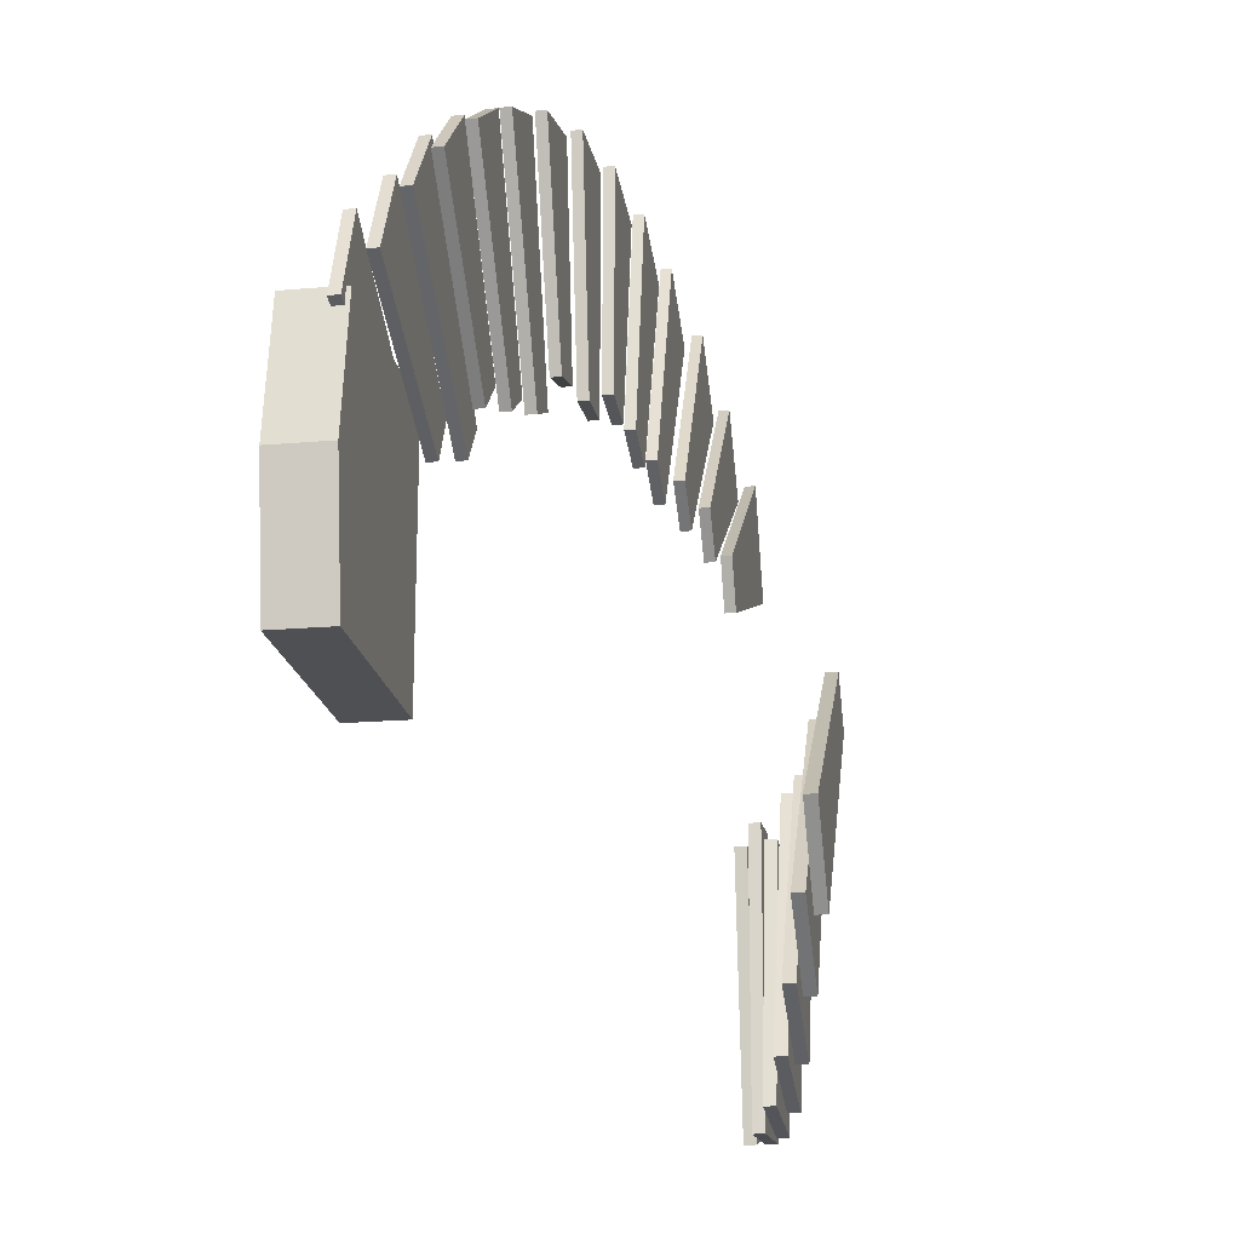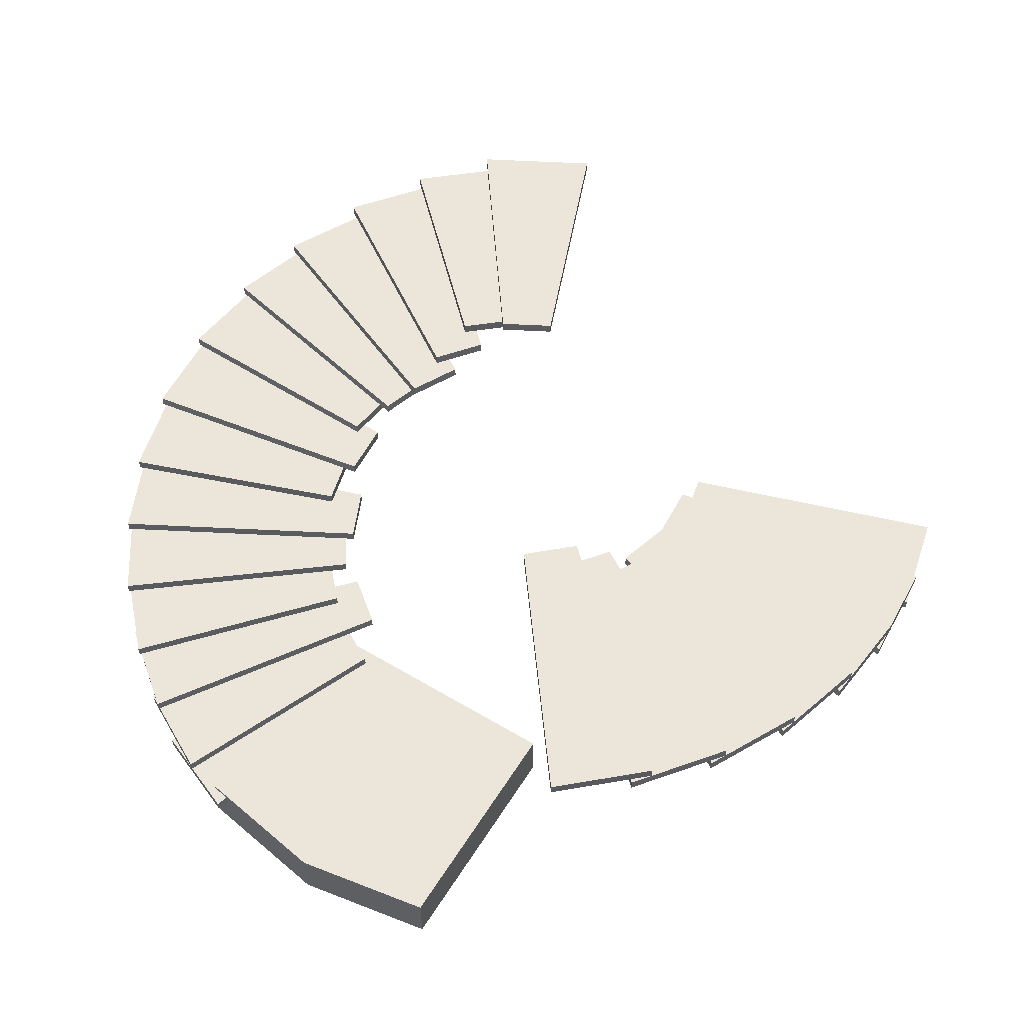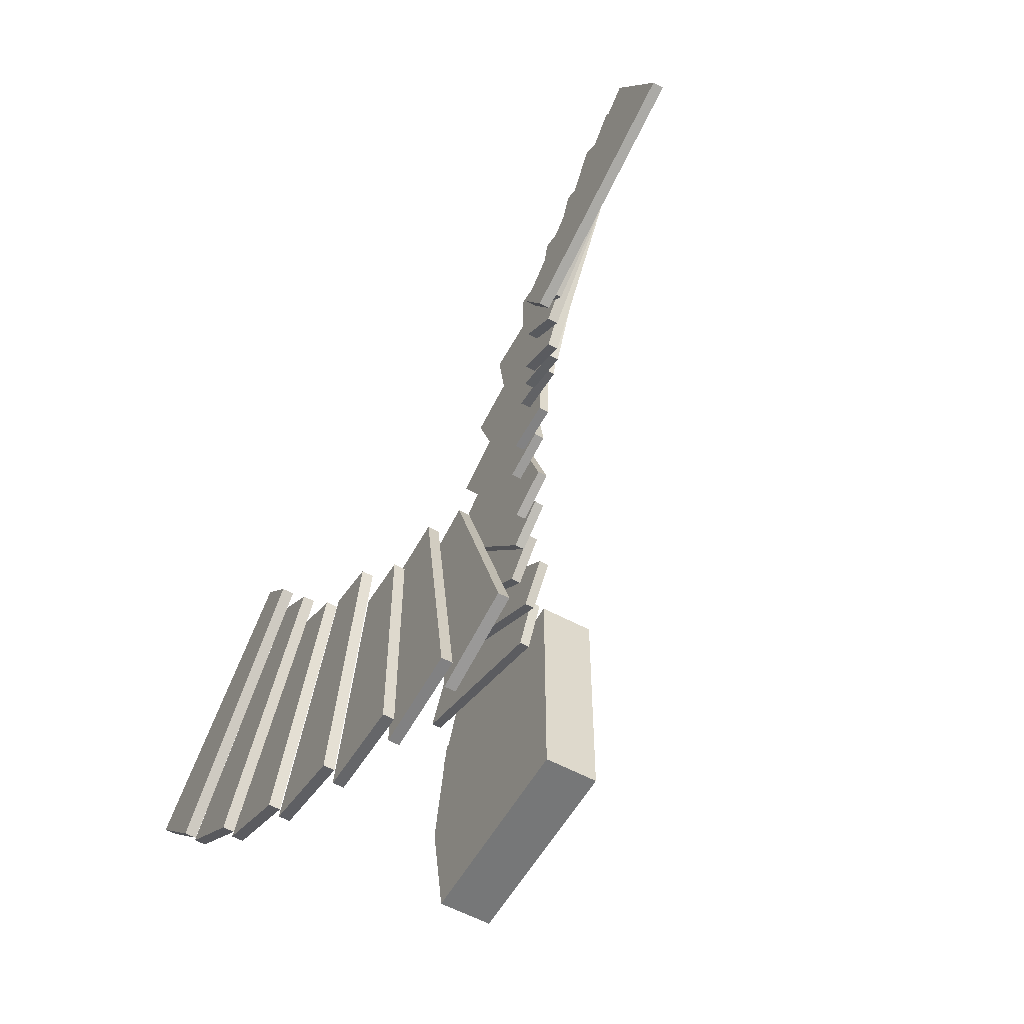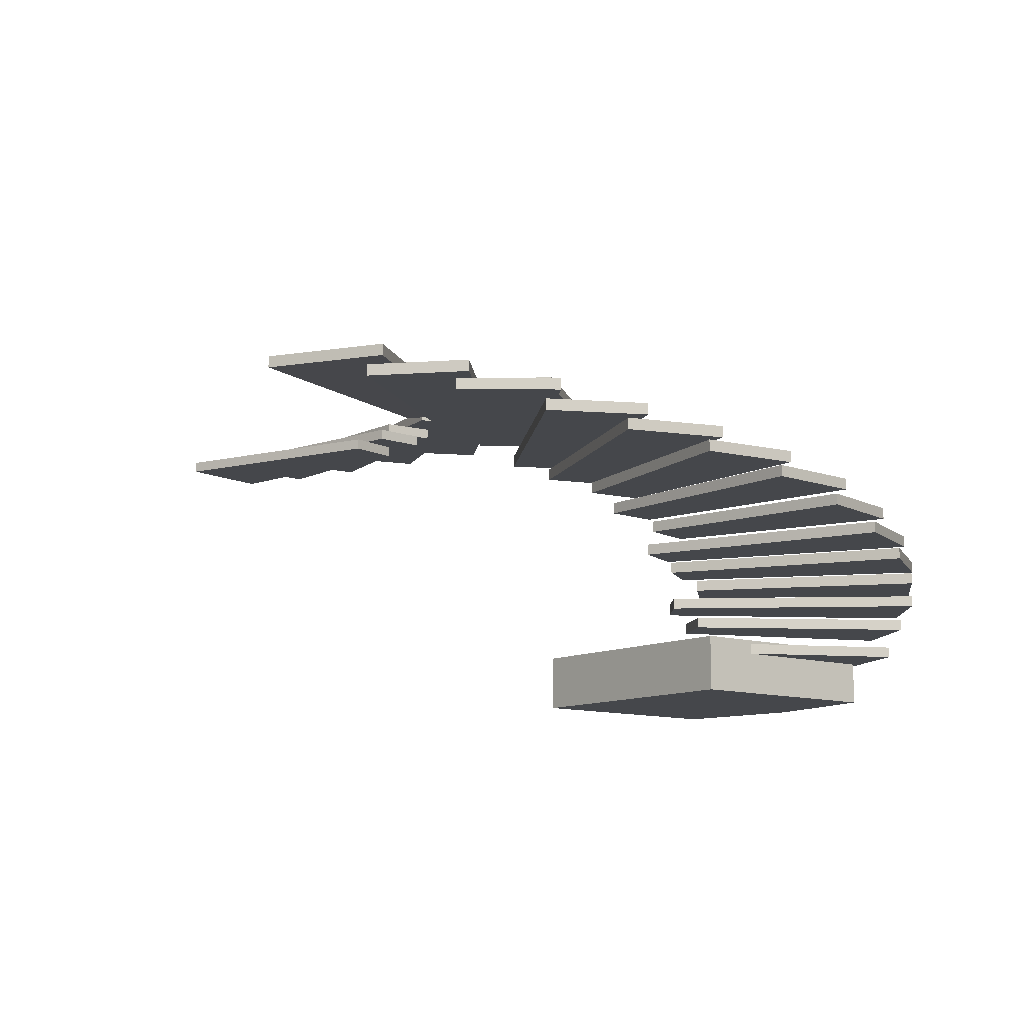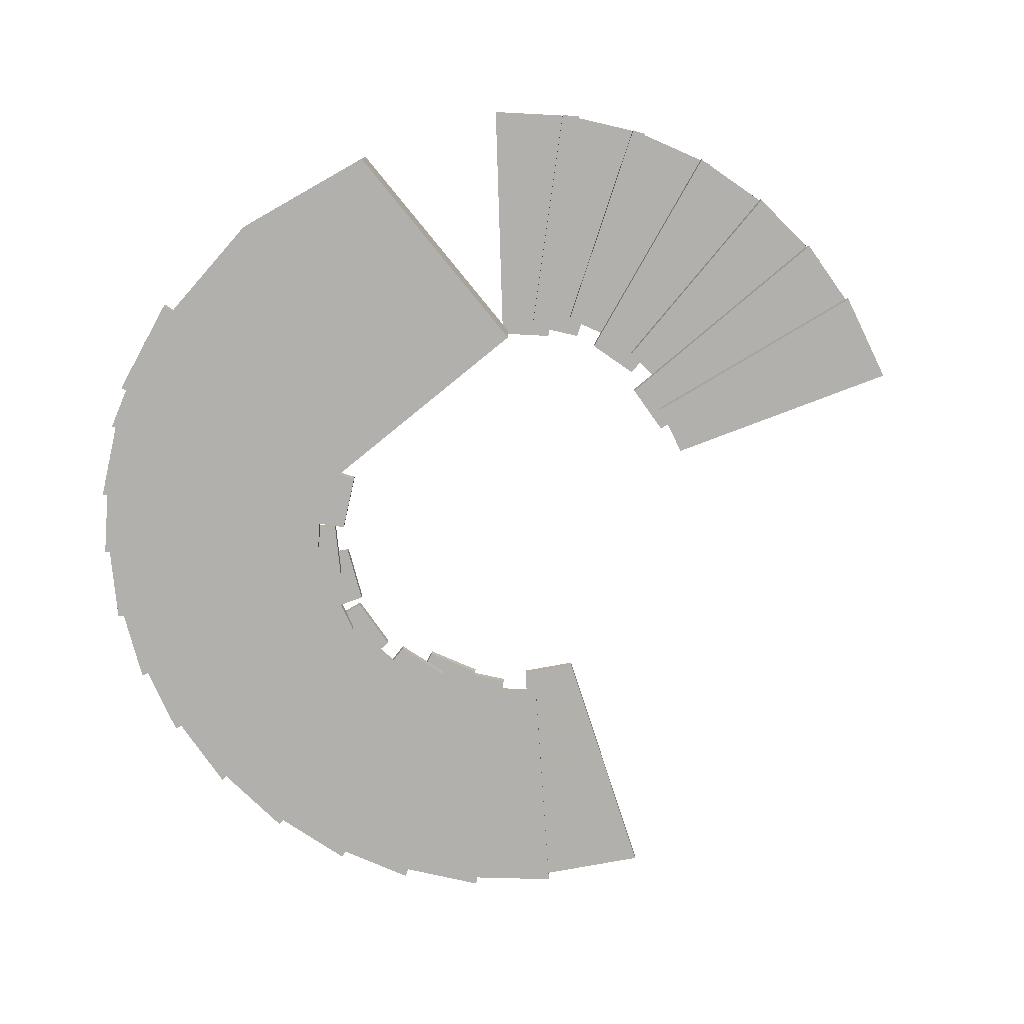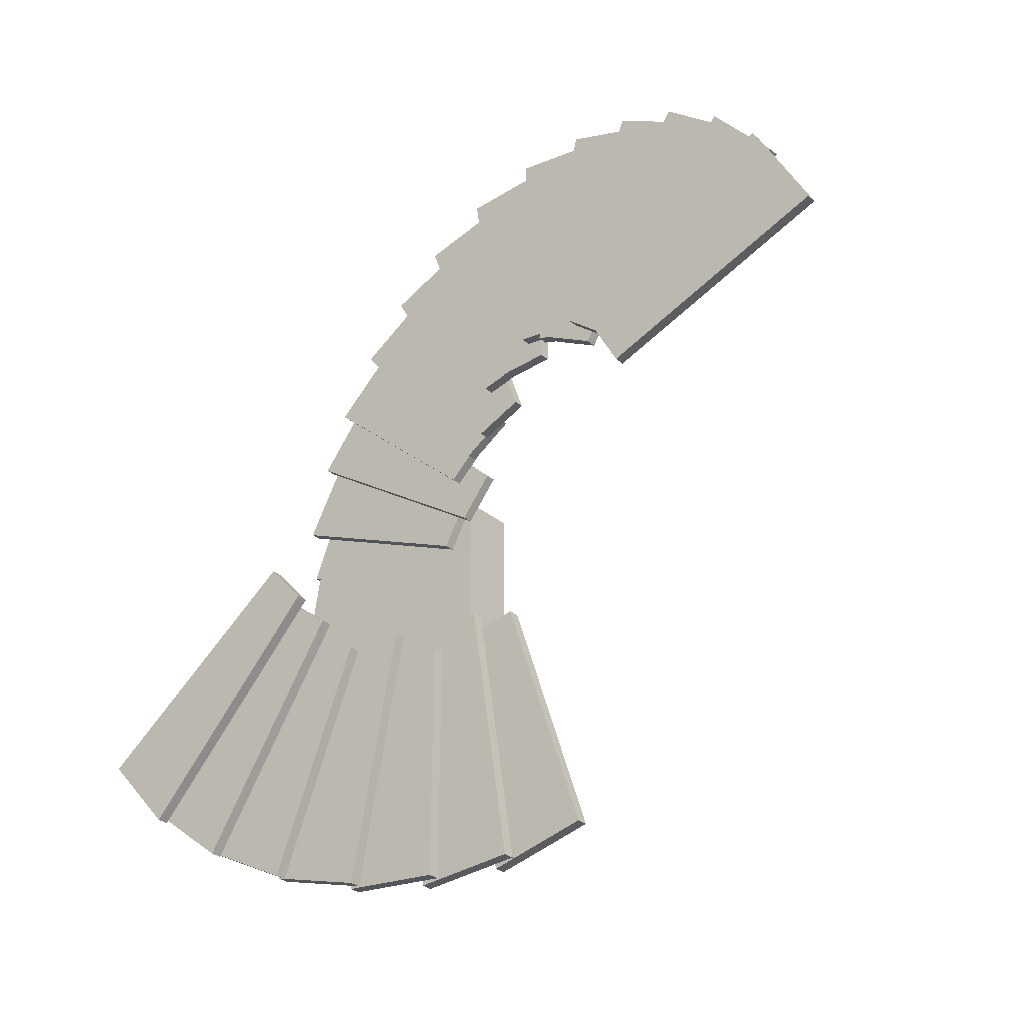
<metadata>
{"format":"obj","ext":"obj","renderer":"f3d","projection":"perspective","resolution":1024,"background":"white","views":[{"elev":-19.2,"azim":99.2,"up":"+Z"},{"elev":57.2,"azim":121.9,"up":"+Y"},{"elev":-57.0,"azim":-119.4,"up":"+Z"},{"elev":-10.6,"azim":-38.9,"up":"+Y"},{"elev":-78.7,"azim":129.2,"up":"+Y"},{"elev":-29.8,"azim":-141.0,"up":"+Z"}]}
</metadata>
<code>
v 25.94 130.5 -17.45
v 60.35 130.5 -43.76
v 25.94 132.4 -17.45
v 60.35 132.4 -43.76
v 19.88 132.4 -24.14
v 49.38 132.4 -55.84
v 19.88 130.5 -24.14
v 49.38 130.5 -55.84
v 23.66 128 -23.2
v 51.81 128 -53.59
v 23.66 129.8 -23.2
v 51.81 129.8 -53.59
v 16.53 129.8 -28.72
v 38.91 129.8 -63.58
v 16.53 128 -28.72
v 38.91 128 -63.58
v 20.31 125.6 -29.8
v 41 125.6 -62.25
v 20.31 127.4 -29.8
v 41 127.4 -62.25
v 12.27 127.4 -33.91
v 26.47 127.4 -69.68
v 12.27 125.6 -33.91
v 26.47 125.6 -69.68
v 13.46 123.1 -30.28
v 28.43 123.1 -68.9
v 13.46 124.9 -30.28
v 28.43 124.9 -68.9
v 4.791 124.9 -32.79
v 12.76 124.9 -73.44
v 4.791 123.1 -32.79
v 12.76 123.1 -73.44
v 8.042 120.2 -35.18
v 15.47 120.2 -72.92
v 8.042 122 -35.18
v 15.47 122 -72.92
v -0.9387 122 -36.07
v -0.7668 122 -74.54
v -0.9387 120.2 -36.07
v -0.7668 120.2 -74.54
v 2.416 117.3 -31.18
v 3.144 117.3 -74.47
v 2.416 119.1 -31.18
v 3.144 119.1 -74.47
v -6.588 119.1 -30.57
v -13.13 119.1 -73.37
v -6.588 117.3 -30.57
v -13.13 117.3 -73.37
v -3.203 114.6 -32.98
v -9.201 114.6 -73.97
v -3.203 116.4 -32.98
v -9.201 116.4 -73.97
v -11.98 116.4 -30.89
v -25.07 116.4 -70.2
v -11.98 114.6 -30.89
v -25.07 114.6 -70.2
v 30.67 68.18 22.73
v 69.29 68.18 22.73
v 30.67 75.82 22.73
v 69.29 75.82 22.73
v 30.67 75.82 -22.73
v 69.29 75.82 -22.73
v 30.67 68.18 -22.73
v 69.29 68.18 -22.73
v 30.67 75.82 0
v 30.67 68.18 0
v 73.15 68.18 0
v 73.15 75.82 0
v 30.67 65.85 0
v 73.15 65.85 0
v 69.29 65.85 22.73
v 30.67 65.85 22.73
v 30.67 65.85 -22.73
v 69.29 65.85 -22.73
v 29.43 77.48 20.88
v 61.47 77.48 42.16
v 29.43 79.3 20.88
v 61.47 79.3 42.16
v 33.69 79.3 12.92
v 69.17 79.3 27.78
v 33.69 77.48 12.92
v 69.17 77.48 27.78
v 21.53 80.11 22.67
v 53.2 80.11 52.21
v 21.53 81.92 22.67
v 53.2 81.92 52.21
v 27.11 81.92 15.58
v 63.28 81.92 39.39
v 27.11 80.11 15.58
v 63.28 80.11 39.39
v 21.27 82.63 29.15
v 44.88 82.63 59.51
v 21.27 84.44 29.15
v 44.88 84.44 59.51
v 27.84 84.44 22.96
v 56.75 84.44 48.32
v 27.84 82.63 22.96
v 56.75 82.63 48.32
v 14.4 85.15 29.84
v 34.19 85.15 66.24
v 14.4 86.97 29.84
v 34.19 86.97 66.24
v 21.92 86.97 24.85
v 47.78 86.97 57.22
v 21.92 85.15 24.85
v 47.78 85.15 57.22
v 8.501 87.79 30.09
v 22.77 87.79 70.98
v 8.501 89.61 30.09
v 22.77 89.61 70.98
v 16.74 89.61 26.41
v 37.67 89.61 64.32
v 16.74 87.79 26.41
v 37.67 87.79 64.32
v 4.604 90.69 35.79
v 10.67 90.69 73.77
v 4.604 92.51 35.79
v 10.67 92.51 73.77
v 13.34 92.51 33.53
v 26.47 92.51 69.68
v 13.34 90.69 33.53
v 26.47 90.69 69.68
v -2.173 93.59 33.07
v -2.882 93.59 74.48
v -2.173 95.4 33.07
v -2.882 95.4 74.48
v 6.829 95.4 32.43
v 13.39 95.4 73.33
v 6.829 93.59 32.43
v 13.39 93.59 73.33
v -8.765 96.13 34.98
v -16.97 96.13 72.58
v -8.765 97.94 34.98
v -16.97 97.94 72.58
v 0.1944 97.94 36.06
v -0.7756 97.94 74.54
v 0.1944 96.13 36.06
v -0.7756 96.13 74.54
v -14.2 98.53 29.94
v -30.11 98.53 68.19
v -14.2 100.4 29.94
v -30.11 100.4 68.19
v -5.591 100.4 32.66
v -14.55 100.4 73.11
v -5.591 98.53 32.66
v -14.55 98.53 73.11
v -18.32 101.1 25.34
v -41.52 101.1 61.91
v -18.32 102.9 25.34
v -41.52 102.9 61.91
v -10.32 102.9 29.52
v -27.05 102.9 69.46
v -10.32 101.1 29.52
v -27.05 101.1 69.46
v -23.89 104.3 22.96
v -52.32 104.3 53.09
v -23.89 106.2 22.96
v -52.32 106.2 53.09
v -16.81 106.2 28.56
v -39.52 106.2 63.2
v -16.81 104.3 28.56
v -39.52 104.3 63.2
v -30.08 107.2 19.92
v -61.49 107.2 42.14
v -30.08 109 19.92
v -61.49 109 42.14
v -24.2 109 26.77
v -50.85 109 54.5
v -24.2 107.2 26.77
v -50.85 107.2 54.5
v -30.95 110.2 11.68
v -69.77 110.3 26.73
v -30.95 112.1 11.68
v -69.77 112.1 26.73
v -26.6 112.1 19.58
v -60.07 112.1 44.35
v -26.6 110.3 19.59
v -60.07 110.3 44.35
v 31.46 73.3 17.67
v 65.56 73.3 35.47
v 31.46 75.12 17.67
v 65.56 75.12 35.47
v 34.86 75.12 9.305
v 71.71 75.12 20.35
v 34.86 73.3 9.305
v 71.71 73.3 20.35
f 1 2 4 3
f 3 4 6 5
f 5 6 8 7
f 7 8 2 1
f 2 8 6 4
f 7 1 3 5
f 9 10 12 11
f 11 12 14 13
f 13 14 16 15
f 15 16 10 9
f 10 16 14 12
f 15 9 11 13
f 17 18 20 19
f 19 20 22 21
f 21 22 24 23
f 23 24 18 17
f 18 24 22 20
f 23 17 19 21
f 25 26 28 27
f 27 28 30 29
f 29 30 32 31
f 31 32 26 25
f 26 32 30 28
f 31 25 27 29
f 33 34 36 35
f 35 36 38 37
f 37 38 40 39
f 39 40 34 33
f 34 40 38 36
f 39 33 35 37
f 41 42 44 43
f 43 44 46 45
f 45 46 48 47
f 47 48 42 41
f 42 48 46 44
f 47 41 43 45
f 49 50 52 51
f 51 52 54 53
f 53 54 56 55
f 55 56 50 49
f 50 56 54 52
f 55 49 51 53
f 57 58 60 59
f 59 60 68 65
f 61 62 64 63
f 69 70 71 72
f 58 67 68 60
f 66 57 59 65
f 63 66 65 61
f 73 74 70 69
f 68 67 64 62
f 65 68 62 61
f 67 58 71 70
f 58 57 72 71
f 57 66 69 72
f 63 64 74 73
f 64 67 70 74
f 66 63 73 69
f 75 76 78 77
f 77 78 80 79
f 79 80 82 81
f 81 82 76 75
f 76 82 80 78
f 81 75 77 79
f 83 84 86 85
f 85 86 88 87
f 87 88 90 89
f 89 90 84 83
f 84 90 88 86
f 89 83 85 87
f 91 92 94 93
f 93 94 96 95
f 95 96 98 97
f 97 98 92 91
f 92 98 96 94
f 97 91 93 95
f 99 100 102 101
f 101 102 104 103
f 103 104 106 105
f 105 106 100 99
f 100 106 104 102
f 105 99 101 103
f 107 108 110 109
f 109 110 112 111
f 111 112 114 113
f 113 114 108 107
f 108 114 112 110
f 113 107 109 111
f 115 116 118 117
f 117 118 120 119
f 119 120 122 121
f 121 122 116 115
f 116 122 120 118
f 121 115 117 119
f 123 124 126 125
f 125 126 128 127
f 127 128 130 129
f 129 130 124 123
f 124 130 128 126
f 129 123 125 127
f 131 132 134 133
f 133 134 136 135
f 135 136 138 137
f 137 138 132 131
f 132 138 136 134
f 137 131 133 135
f 139 140 142 141
f 141 142 144 143
f 143 144 146 145
f 145 146 140 139
f 140 146 144 142
f 145 139 141 143
f 147 148 150 149
f 149 150 152 151
f 151 152 154 153
f 153 154 148 147
f 148 154 152 150
f 153 147 149 151
f 155 156 158 157
f 157 158 160 159
f 159 160 162 161
f 161 162 156 155
f 156 162 160 158
f 161 155 157 159
f 163 164 166 165
f 165 166 168 167
f 167 168 170 169
f 169 170 164 163
f 164 170 168 166
f 169 163 165 167
f 171 172 174 173
f 173 174 176 175
f 175 176 178 177
f 177 178 172 171
f 172 178 176 174
f 177 171 173 175
f 179 180 182 181
f 181 182 184 183
f 183 184 186 185
f 185 186 180 179
f 180 186 184 182
f 185 179 181 183

</code>
